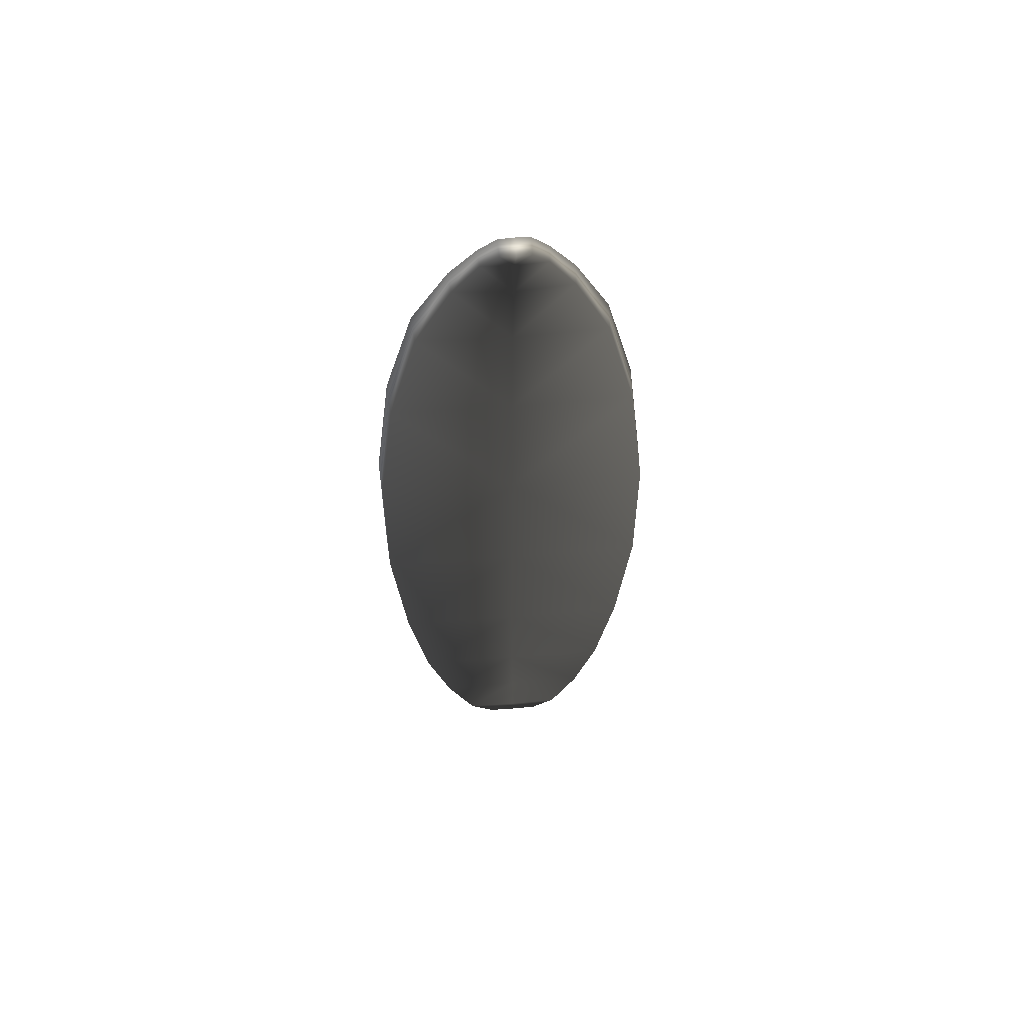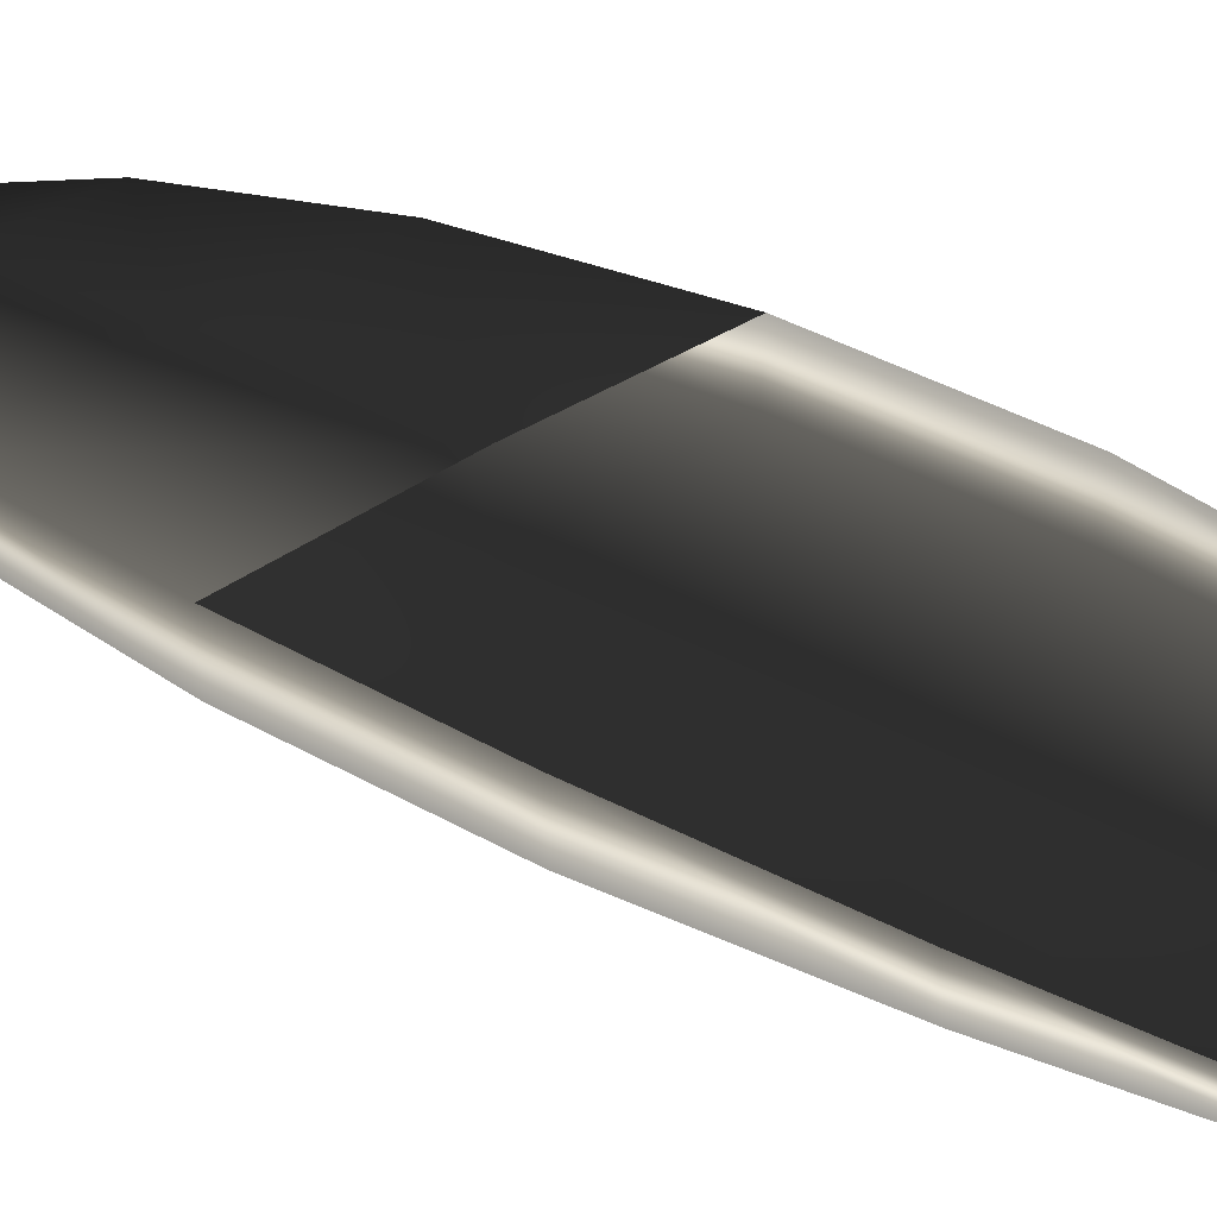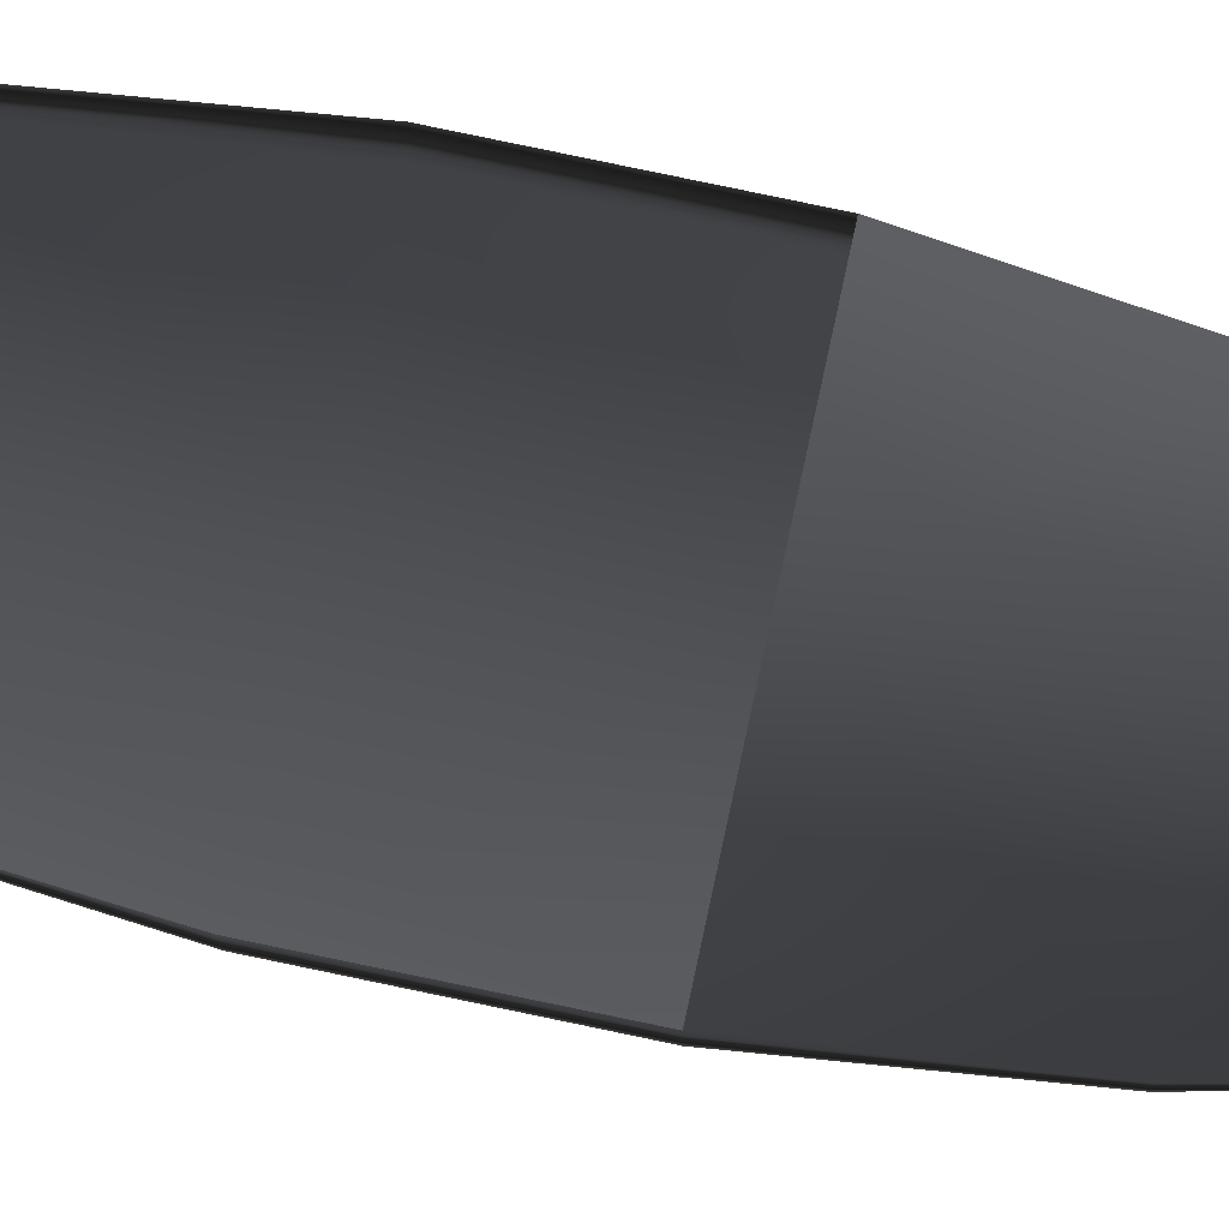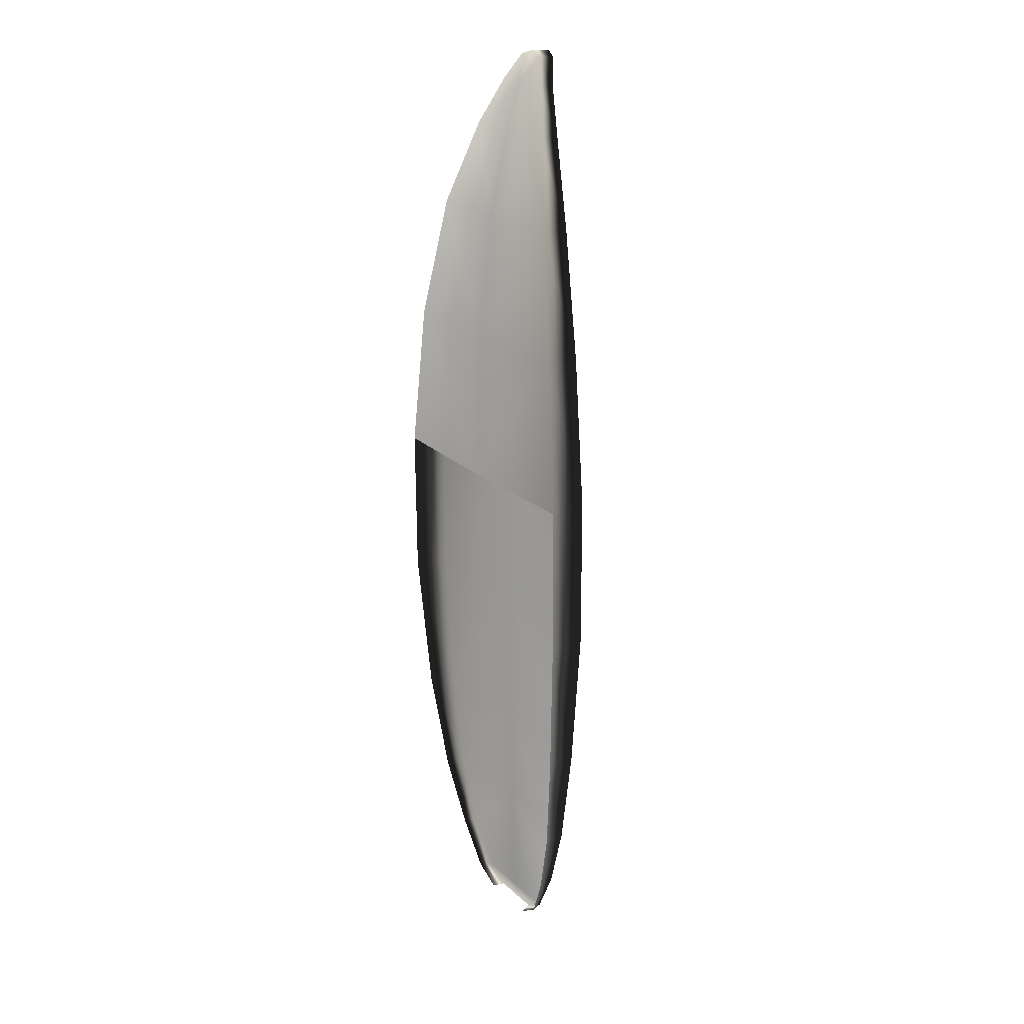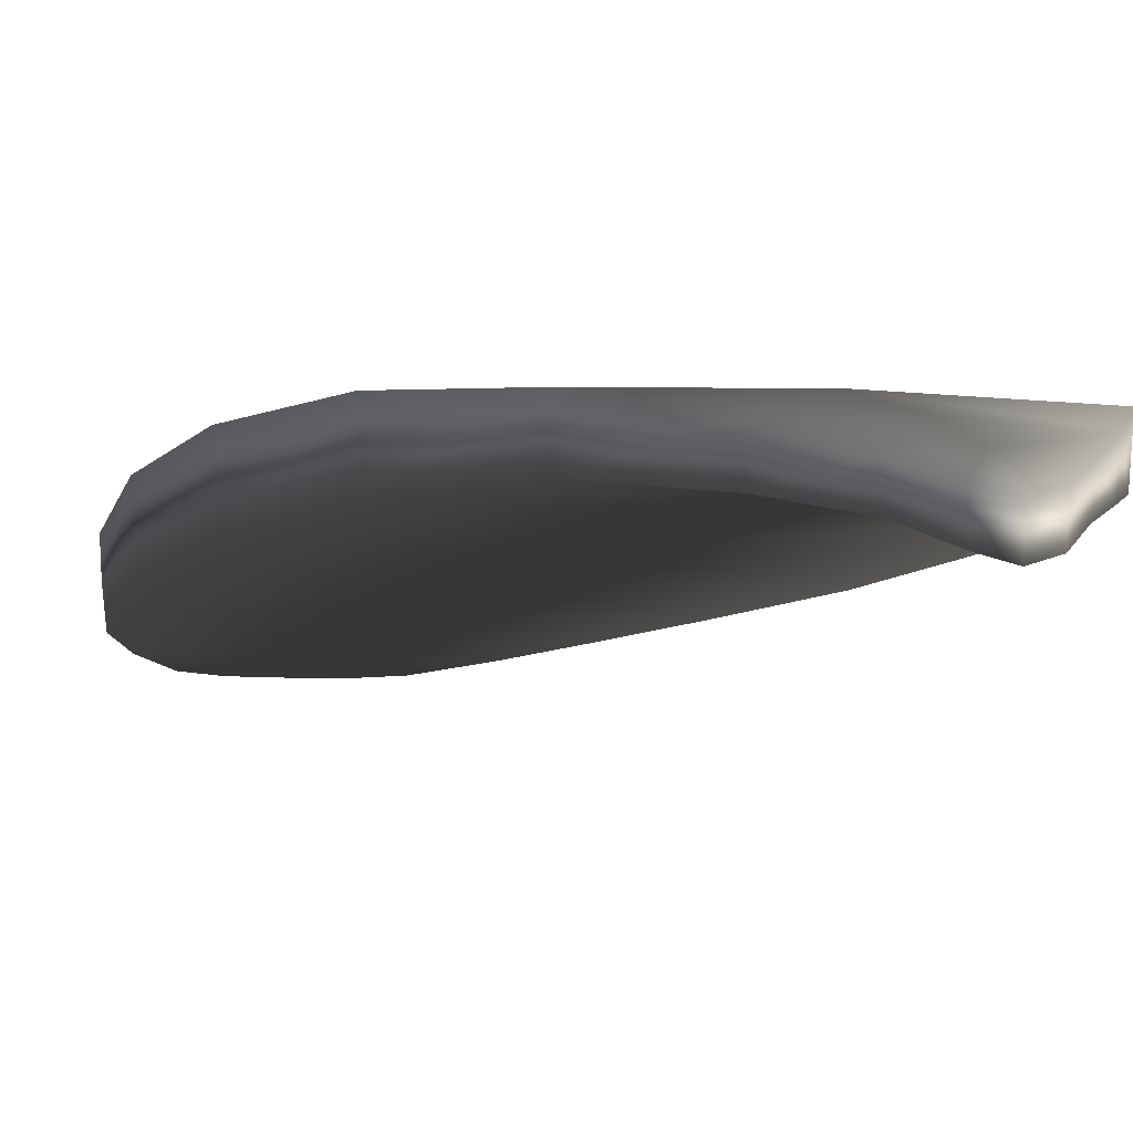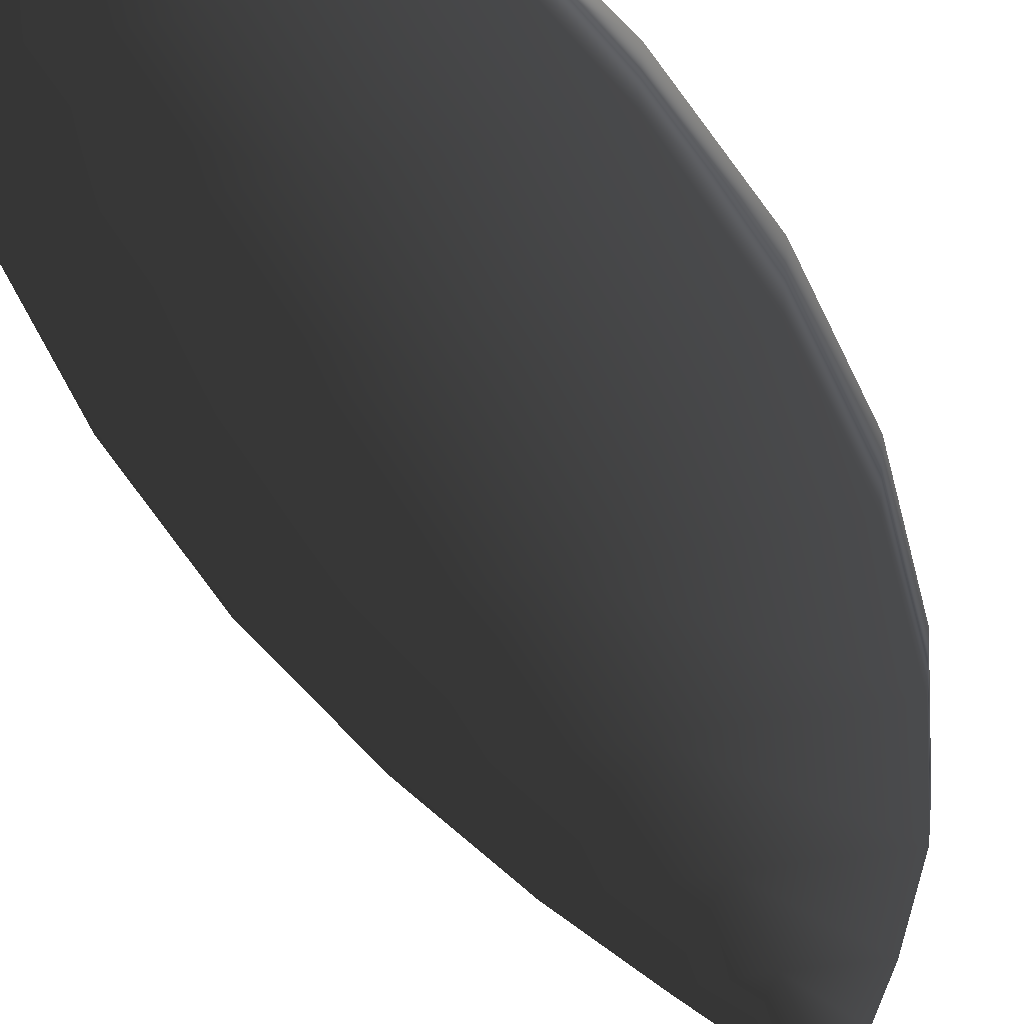
<metadata>
{"format":"obj","ext":"obj","renderer":"f3d","projection":"perspective","resolution":1024,"background":"white","views":[{"elev":58.7,"azim":175.1,"up":"+Y"},{"elev":29.5,"azim":-47.8,"up":"+Z"},{"elev":75.1,"azim":102.1,"up":"+Z"},{"elev":21.3,"azim":57.4,"up":"+Y"},{"elev":-5.3,"azim":165.2,"up":"+Z"},{"elev":-30.5,"azim":17.6,"up":"+Z"}]}
</metadata>
<code>
g febg_tropical_003_signature_01
v 1.55e-06 4.062 0.3273
v -1.045 4.062 0.3055
v -0.9164 5.189 0.2624
v 1.55e-06 5.189 0.283
v -0.6979 6.119 0.1648
v 0.9164 5.189 0.2624
v 1.045 4.062 0.3055
v 0.6978 6.119 0.1648
v 1.55e-06 6.119 0.1842
v 0.4306 6.755 0.02735
v -0.4306 6.755 0.02735
v 1.55e-06 6.752 0.04622
v 0.2371 7.107 -0.08285
v 1.55e-06 7.097 -0.06359
v -0.2371 7.107 -0.08285
v 0.1106 7.296 -0.1592
v -0.1106 7.296 -0.1592
v -1.442e-05 7.331 -0.1825
v 0.4331 0.1345 0.05632
v 0.2041 0.0244 -0.04229
v 0.2367 0.01419 0.04113
v 0.3893 0.1366 -0.03655
v 1.55e-06 0.02087 -0.04324
v 0.6016 0.5132 -0.01157
v 0.6179 0.5074 0.1048
v 0.7816 1.043 0.01112
v 0.7988 1.042 0.1702
v 0.9451 1.833 0.2409
v 0.9284 1.834 0.02298
v 1.049 2.924 0.2963
v 1.033 2.924 0.0235
v 1.045 4.062 0.3055
v 1.028 4.062 0.02218
v 1.55e-06 4.058 0.009749
v 0.9164 5.189 0.2624
v 0.9 5.188 0.01129
v 0.6978 6.119 0.1648
v 1.55e-06 2.928 0.01094
v 1.55e-06 1.845 0.01051
v 1.55e-06 1.063 -0.0004891
v 0.6818 6.117 -0.03772
v 0.4306 6.755 0.02735
v 1.55e-06 5.175 -0.0003053
v 0.4166 6.751 -0.1305
v 0.2371 7.107 -0.08285
v 1.55e-06 0.5563 -0.02015
v 1.55e-06 6.095 -0.04674
v 0.2278 7.101 -0.2115
v 0.1106 7.296 -0.1592
v 1.55e-06 0.1285 -0.04039
v -0.3893 0.1366 -0.03655
v -0.2041 0.0244 -0.04229
v -0.2368 0.01419 0.04113
v -0.4331 0.1345 0.05632
v -0.6016 0.5132 -0.01157
v -0.6179 0.5074 0.1048
v -0.7816 1.043 0.01112
v -0.7988 1.042 0.1702
v -0.9451 1.833 0.2409
v -0.9284 1.834 0.02298
v -1.049 2.924 0.2963
v -1.033 2.924 0.0235
v -1.045 4.062 0.3055
v -1.028 4.062 0.02218
v -0.9164 5.189 0.2624
v -0.9 5.188 0.01129
v -0.6979 6.119 0.1648
v -0.6818 6.117 -0.03772
v -0.4306 6.755 0.02735
v -0.4165 6.751 -0.1305
v -0.2371 7.107 -0.08285
v 0.0004011 6.715 -0.134
v -0.2276 7.101 -0.2115
v -0.1106 7.296 -0.1592
v 0.001224 7.082 -0.2082
v -0.105 7.284 -0.2946
v -1.442e-05 7.331 -0.1825
v 0.1053 7.284 -0.2946
v 0.0002013 7.318 -0.3273
g febg_tropical_003_signature_01_0
f 3 2 1
f 4 3 1
f 3 4 5
f 6 4 1
f 7 6 1
f 6 8 4
f 4 9 5
f 8 9 4
f 8 10 9
f 5 9 11
f 10 12 9
f 9 12 11
f 10 13 12
f 11 12 14
f 13 14 12
f 15 11 14
f 14 13 16
f 17 15 14
f 18 14 16
f 18 17 14
f 21 20 19
f 20 22 19
f 22 20 23
f 19 22 24
f 25 19 24
f 25 24 26
f 27 25 26
f 28 27 26
f 29 28 26
f 28 29 30
f 29 31 30
f 32 30 31
f 33 32 31
f 33 31 34
f 35 32 33
f 36 35 33
f 36 33 34
f 35 36 37
f 31 29 38
f 31 38 34
f 29 26 39
f 29 39 38
f 26 24 40
f 26 40 39
f 36 41 37
f 37 41 42
f 43 36 34
f 36 43 41
f 41 44 42
f 45 42 44
f 24 46 40
f 24 22 46
f 43 47 41
f 41 47 44
f 48 45 44
f 45 48 49
f 22 50 46
f 50 22 23
f 51 50 23
f 46 50 51
f 52 51 23
f 51 52 53
f 54 51 53
f 55 46 51
f 55 51 54
f 46 55 40
f 56 55 54
f 55 57 40
f 55 56 57
f 56 58 57
f 40 57 39
f 58 59 57
f 57 60 39
f 59 60 57
f 39 60 38
f 59 61 60
f 60 62 38
f 61 62 60
f 61 63 62
f 34 38 62
f 63 64 62
f 64 34 62
f 63 65 64
f 64 66 34
f 65 66 64
f 66 43 34
f 65 67 66
f 43 66 68
f 67 68 66
f 67 69 68
f 47 43 68
f 69 70 68
f 68 70 47
f 69 71 70
f 70 72 47
f 47 72 44
f 48 44 72
f 71 73 70
f 70 73 72
f 71 74 73
f 75 48 72
f 73 75 72
f 74 76 73
f 75 73 76
f 76 74 77
f 48 75 78
f 48 78 49
f 77 49 78
f 79 76 77
f 79 75 76
f 79 77 78
f 75 79 78

</code>
